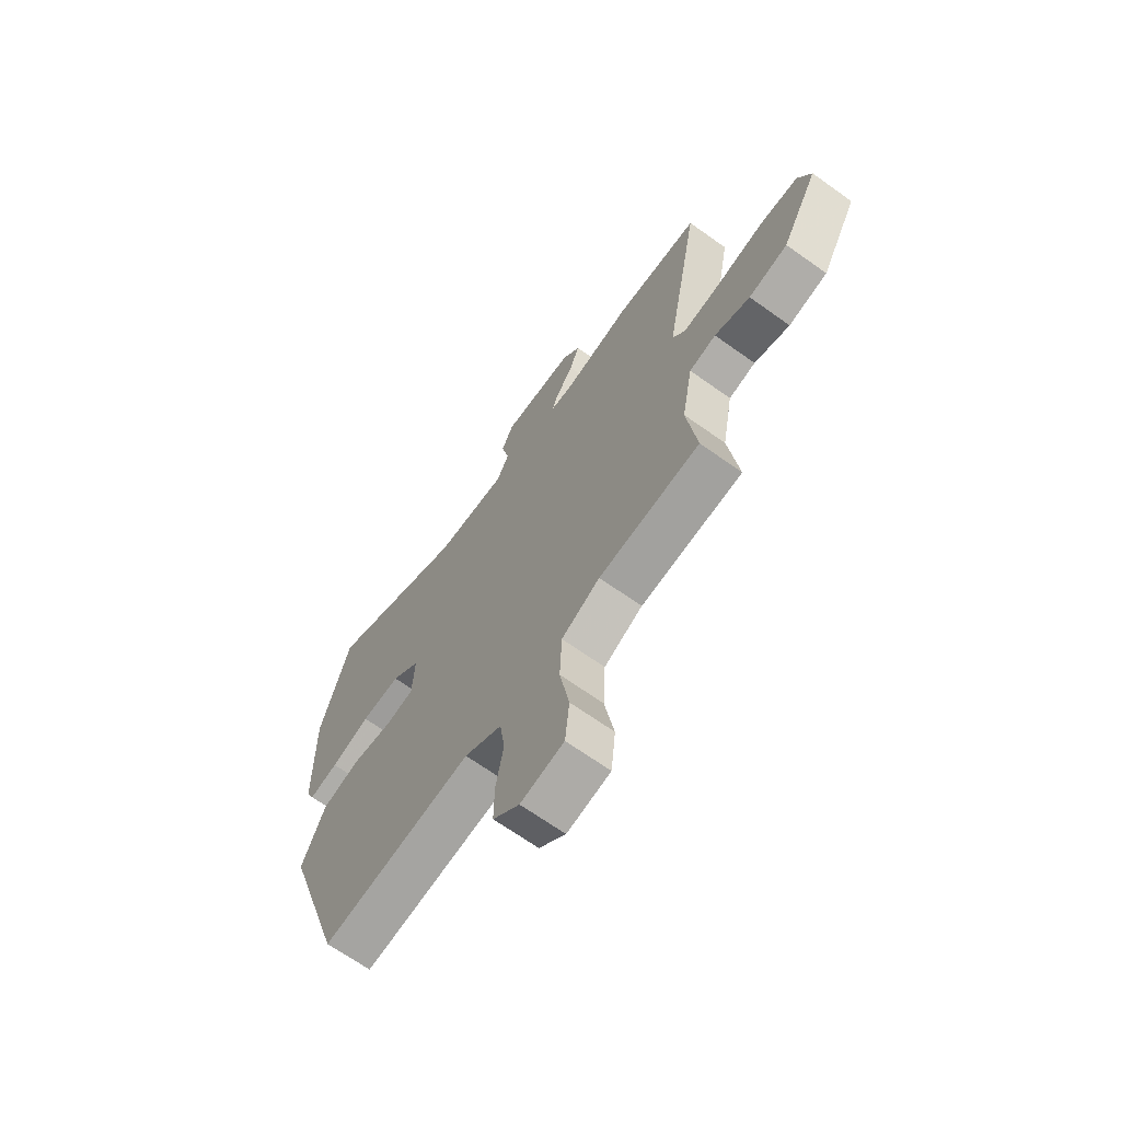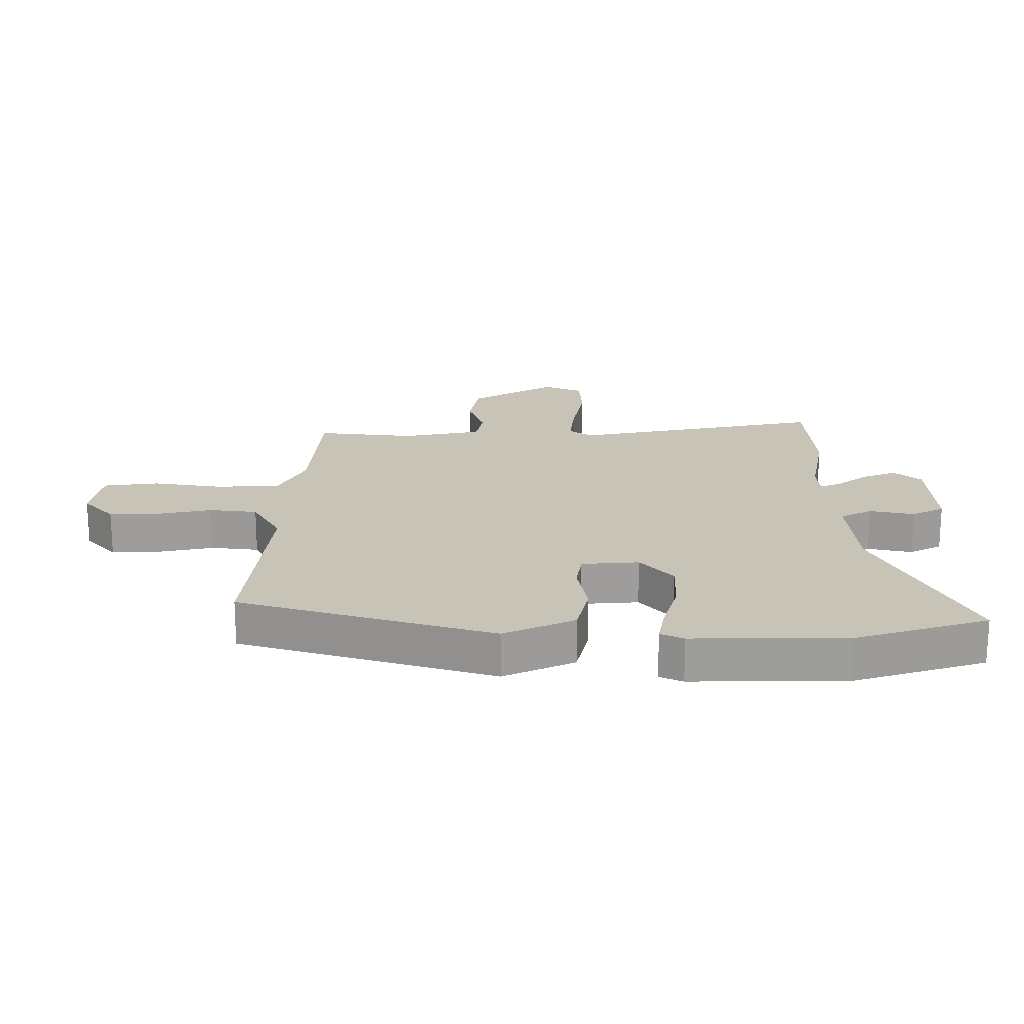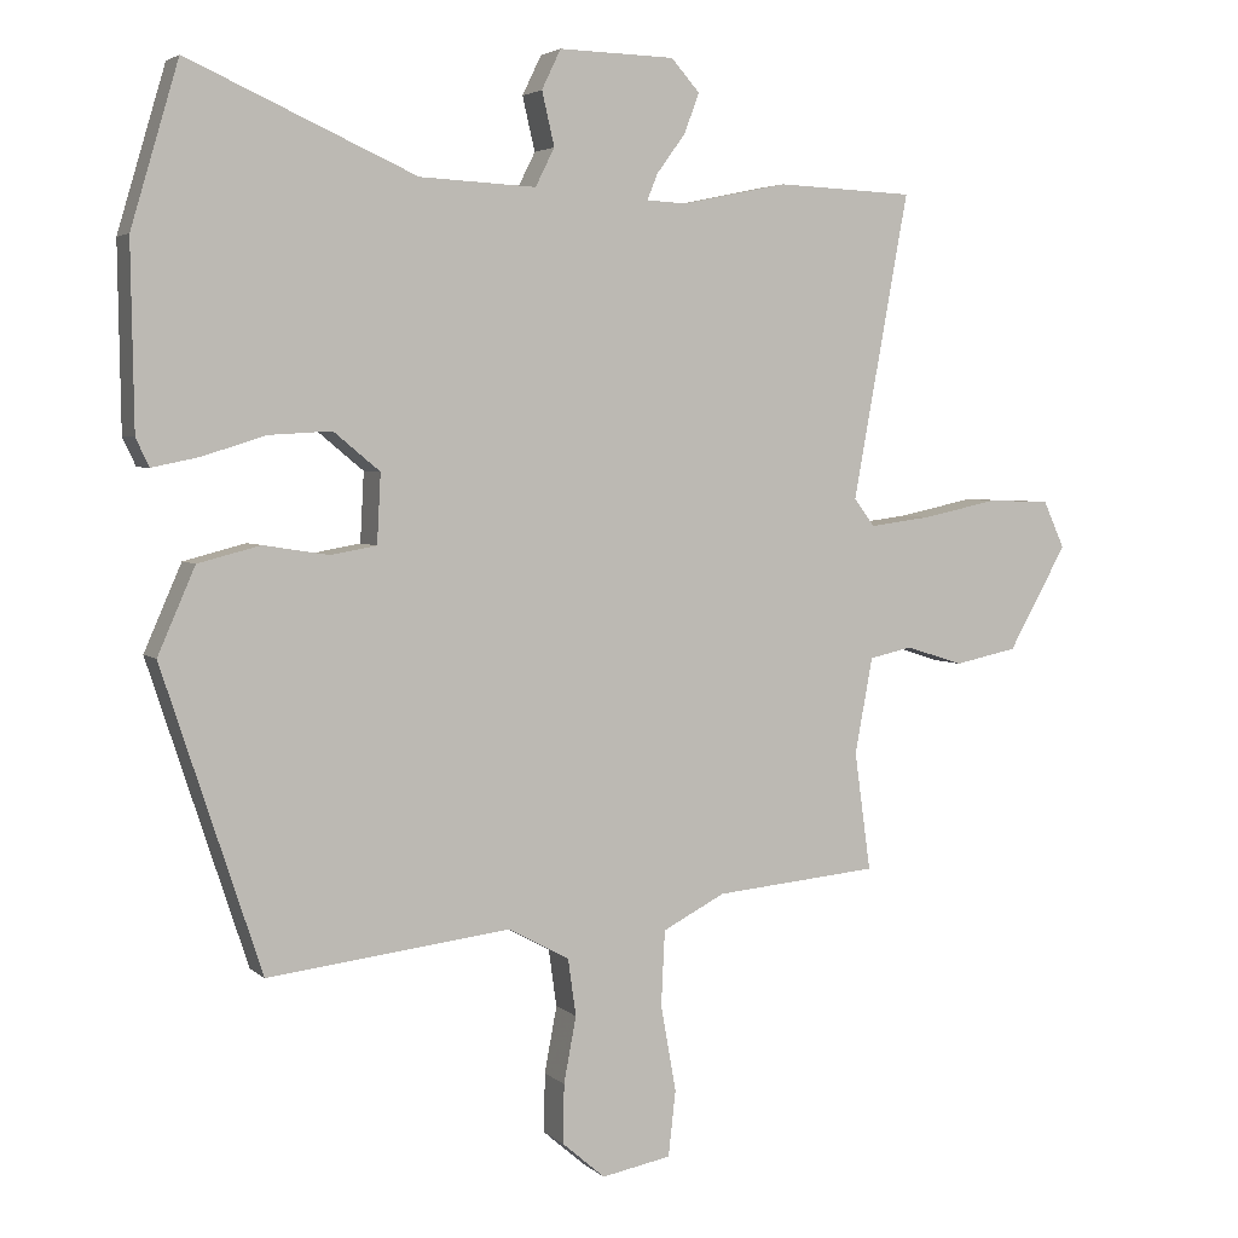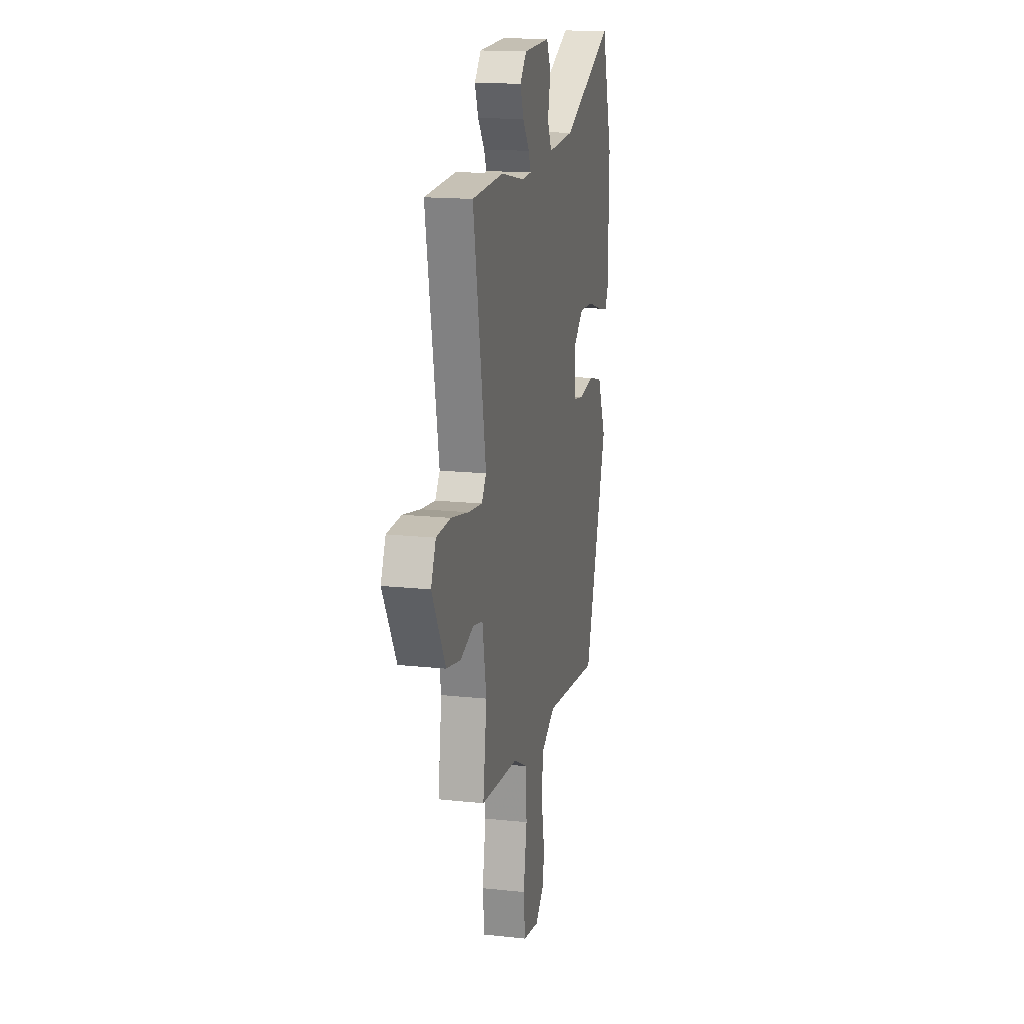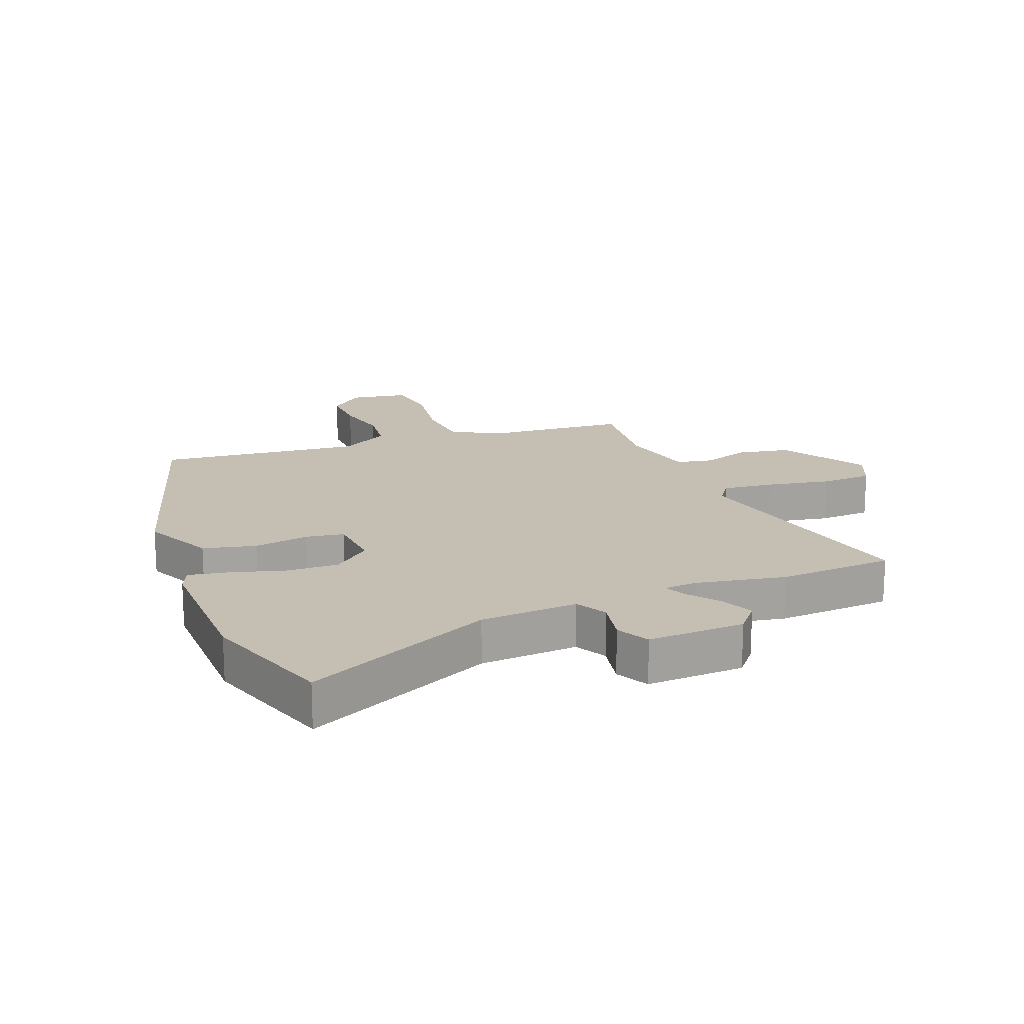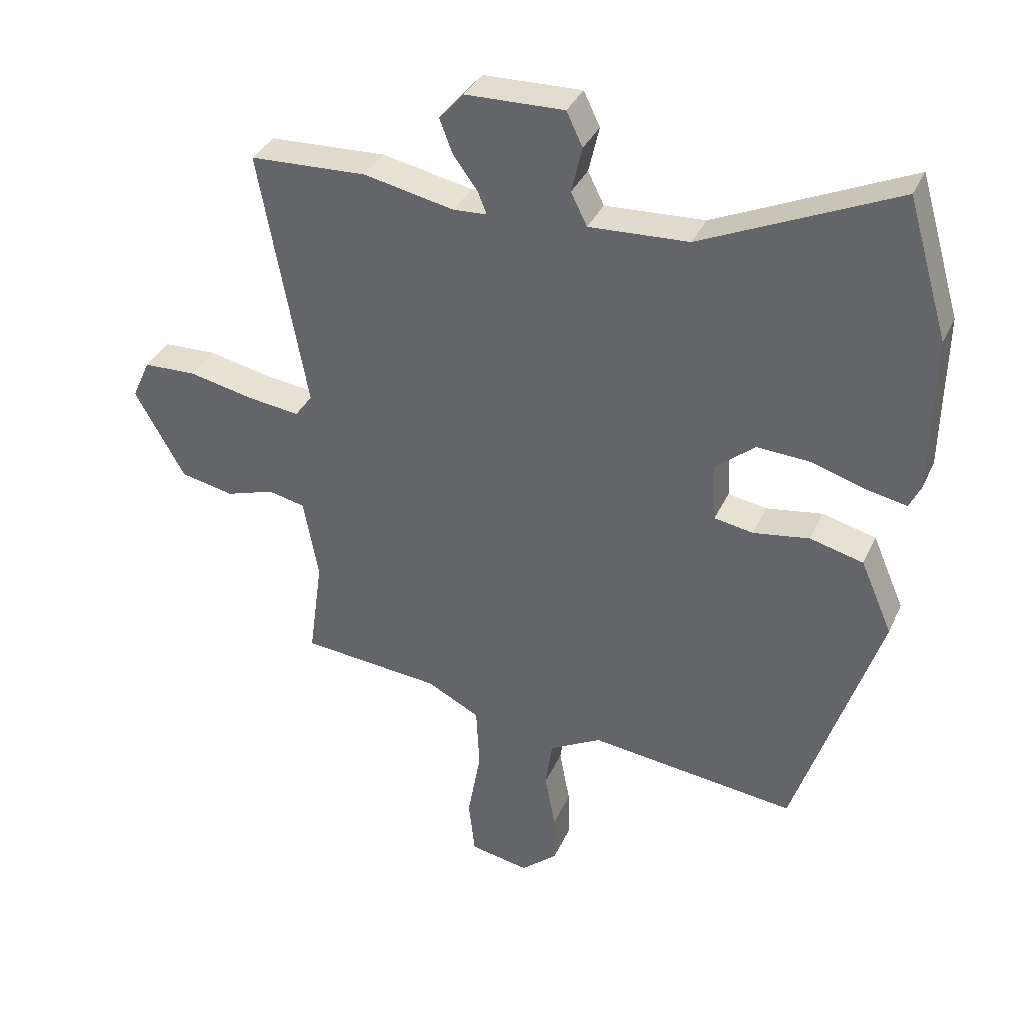
<metadata>
{"format":"obj","ext":"obj","renderer":"f3d","projection":"perspective","resolution":1024,"background":"white","views":[{"elev":-67.3,"azim":54.4,"up":"+Z"},{"elev":19.7,"azim":-91.2,"up":"+Y"},{"elev":3.9,"azim":-22.9,"up":"+Z"},{"elev":16.5,"azim":102.4,"up":"+Z"},{"elev":17.6,"azim":-22.8,"up":"+Y"},{"elev":35.4,"azim":-157.8,"up":"+Z"}]}
</metadata>
<code>
v -0.524 0.07 0.418
v -0.459 0.07 0.638
v -0.149 0.07 0.499
v 0.01 0.07 0.491
v 0.036 0.07 0.543
v 0.019 0.07 0.616
v 0.045 0.07 0.67
v 0.203 0.07 0.666
v 0.242 0.07 0.622
v 0.221 0.07 0.567
v 0.182 0.07 0.514
v 0.168 0.07 0.479
v 0.222 0.07 0.476
v 0.366 0.07 0.506
v 0.554 0.07 0.498
v 0.478 0.07 0.083
v 0.506 0.07 0.045
v 0.59 0.07 0.056
v 0.694 0.07 0.078
v 0.779 0.07 0.075
v 0.808 0.07 0.011
v 0.728 0.07 -0.131
v 0.642 0.07 -0.149
v 0.564 0.07 -0.124
v 0.505 0.07 -0.137
v 0.481 0.07 -0.268
v 0.503 0.07 -0.429
v 0.279 0.07 -0.45
v 0.194 0.07 -0.494
v 0.189 0.07 -0.596
v 0.21 0.07 -0.713
v 0.2 0.07 -0.803
v 0.105 0.07 -0.821
v 0.047 0.07 -0.771
v 0.048 0.07 -0.69
v 0.065 0.07 -0.6
v 0.054 0.07 -0.522
v -0.029 0.07 -0.477
v -0.361 0.07 -0.517
v -0.496 0.07 -0.106
v -0.445 0.07 0.011
v -0.36 0.07 0.033
v -0.27 0.07 0.019
v -0.208 0.07 0.03
v -0.203 0.07 0.124
v -0.266 0.07 0.176
v -0.352 0.07 0.171
v -0.438 0.07 0.144
v -0.502 0.07 0.131
v -0.52 0.07 0.169
v -0.524 0 0.418
v -0.459 0 0.638
v -0.149 0 0.499
v 0.01 0 0.491
v 0.036 0 0.543
v 0.019 0 0.616
v 0.045 0 0.67
v 0.203 0 0.666
v 0.242 0 0.622
v 0.221 0 0.567
v 0.182 0 0.514
v 0.168 0 0.479
v 0.222 0 0.476
v 0.366 0 0.506
v 0.554 0 0.498
v 0.478 0 0.083
v 0.506 0 0.045
v 0.59 0 0.056
v 0.694 0 0.078
v 0.779 0 0.075
v 0.808 0 0.011
v 0.728 0 -0.131
v 0.642 0 -0.149
v 0.564 0 -0.124
v 0.505 0 -0.137
v 0.481 0 -0.268
v 0.503 0 -0.429
v 0.279 0 -0.45
v 0.194 0 -0.494
v 0.189 0 -0.596
v 0.21 0 -0.713
v 0.2 0 -0.803
v 0.105 0 -0.821
v 0.047 0 -0.771
v 0.048 0 -0.69
v 0.065 0 -0.6
v 0.054 0 -0.522
v -0.029 0 -0.477
v -0.361 0 -0.517
v -0.496 0 -0.106
v -0.445 0 0.011
v -0.36 0 0.033
v -0.27 0 0.019
v -0.208 0 0.03
v -0.203 0 0.124
v -0.266 0 0.176
v -0.352 0 0.171
v -0.438 0 0.144
v -0.502 0 0.131
v -0.52 0 0.169
f 47 48 49 50
f 46 47 50 1
f 45 46 1 2
f 40 41 42 43
f 38 39 40 43
f 37 38 43 44
f 33 34 35 36
f 33 36 37
f 30 31 32 33
f 29 30 33 37
f 28 29 37 44
f 26 27 28 44
f 21 22 23 24
f 21 24 25
f 18 19 20 21
f 17 18 21 25
f 16 17 25 26
f 13 14 15 16
f 12 13 16 26
f 8 9 10 11
f 8 11 12
f 5 6 7 8
f 4 5 8 12
f 3 4 12 26
f 45 2 3 26
f 26 44 45
f 100 99 98 97
f 51 100 97 96
f 52 51 96 95
f 93 92 91 90
f 93 90 89 88
f 94 93 88 87
f 86 85 84 83
f 87 86 83
f 83 82 81 80
f 87 83 80 79
f 94 87 79 78
f 94 78 77 76
f 74 73 72 71
f 75 74 71
f 71 70 69 68
f 75 71 68 67
f 76 75 67 66
f 66 65 64 63
f 76 66 63 62
f 61 60 59 58
f 62 61 58
f 58 57 56 55
f 62 58 55 54
f 76 62 54 53
f 76 53 52 95
f 95 94 76
f 1 51 52 2
f 2 52 53 3
f 3 53 54 4
f 4 54 55 5
f 5 55 56 6
f 6 56 57 7
f 7 57 58 8
f 8 58 59 9
f 9 59 60 10
f 10 60 61 11
f 11 61 62 12
f 12 62 63 13
f 13 63 64 14
f 14 64 65 15
f 15 65 66 16
f 16 66 67 17
f 17 67 68 18
f 18 68 69 19
f 19 69 70 20
f 20 70 71 21
f 21 71 72 22
f 22 72 73 23
f 23 73 74 24
f 24 74 75 25
f 25 75 76 26
f 26 76 77 27
f 27 77 78 28
f 28 78 79 29
f 29 79 80 30
f 30 80 81 31
f 31 81 82 32
f 32 82 83 33
f 33 83 84 34
f 34 84 85 35
f 35 85 86 36
f 36 86 87 37
f 37 87 88 38
f 38 88 89 39
f 39 89 90 40
f 40 90 91 41
f 41 91 92 42
f 42 92 93 43
f 43 93 94 44
f 44 94 95 45
f 45 95 96 46
f 46 96 97 47
f 47 97 98 48
f 48 98 99 49
f 49 99 100 50
f 50 100 51 1

</code>
